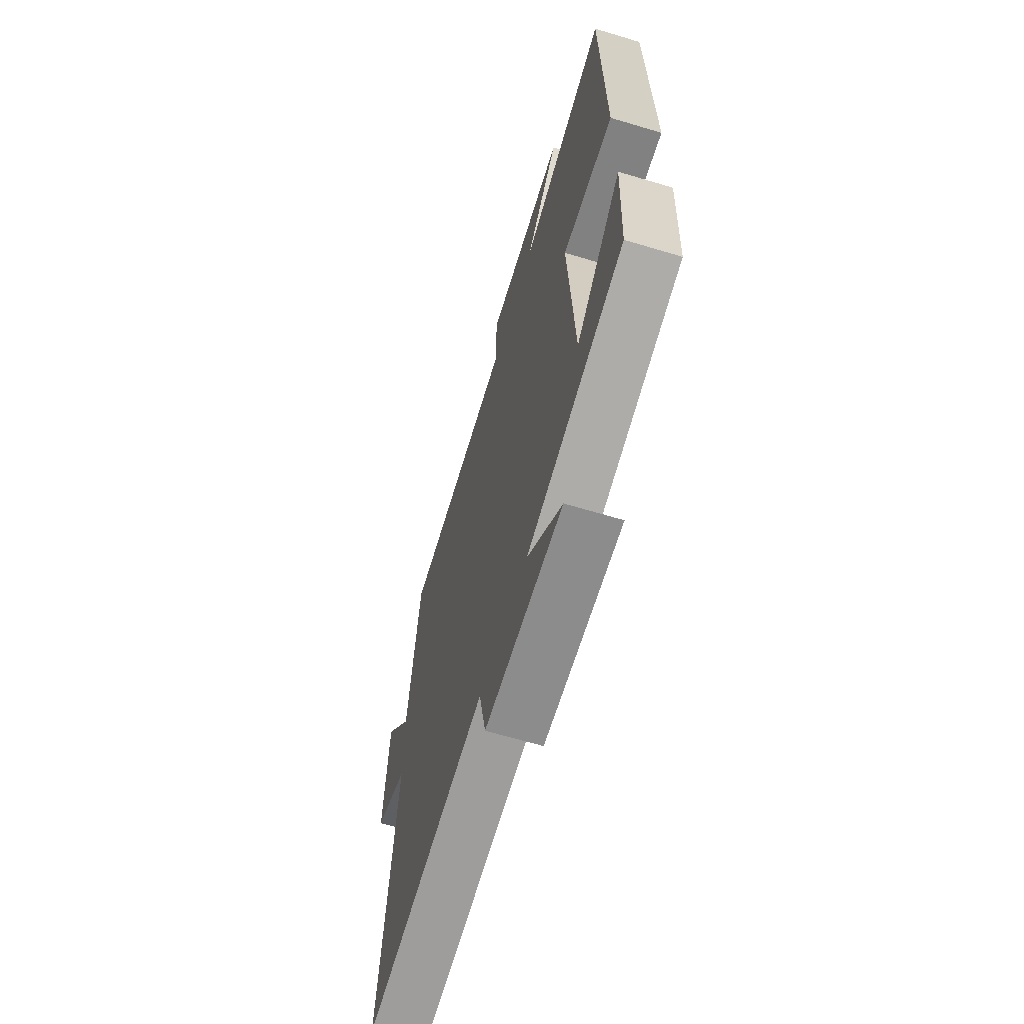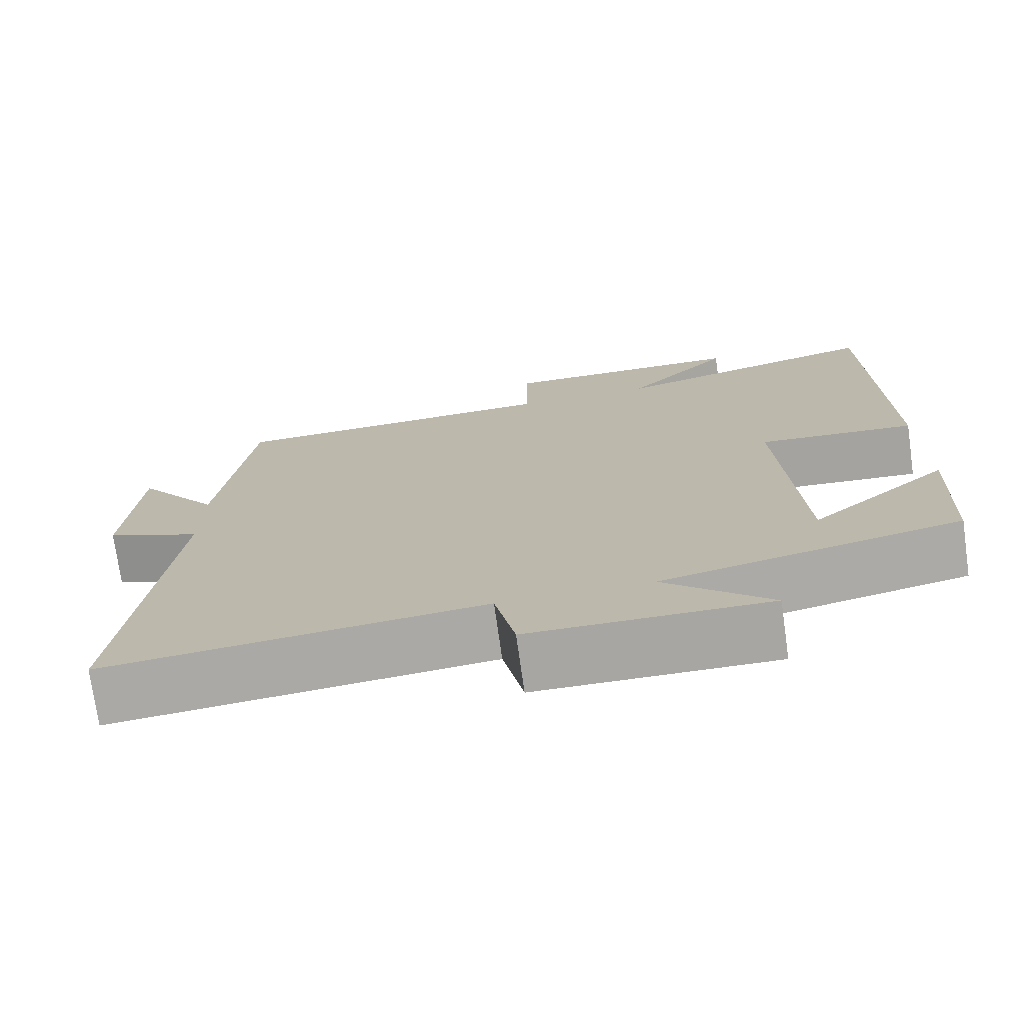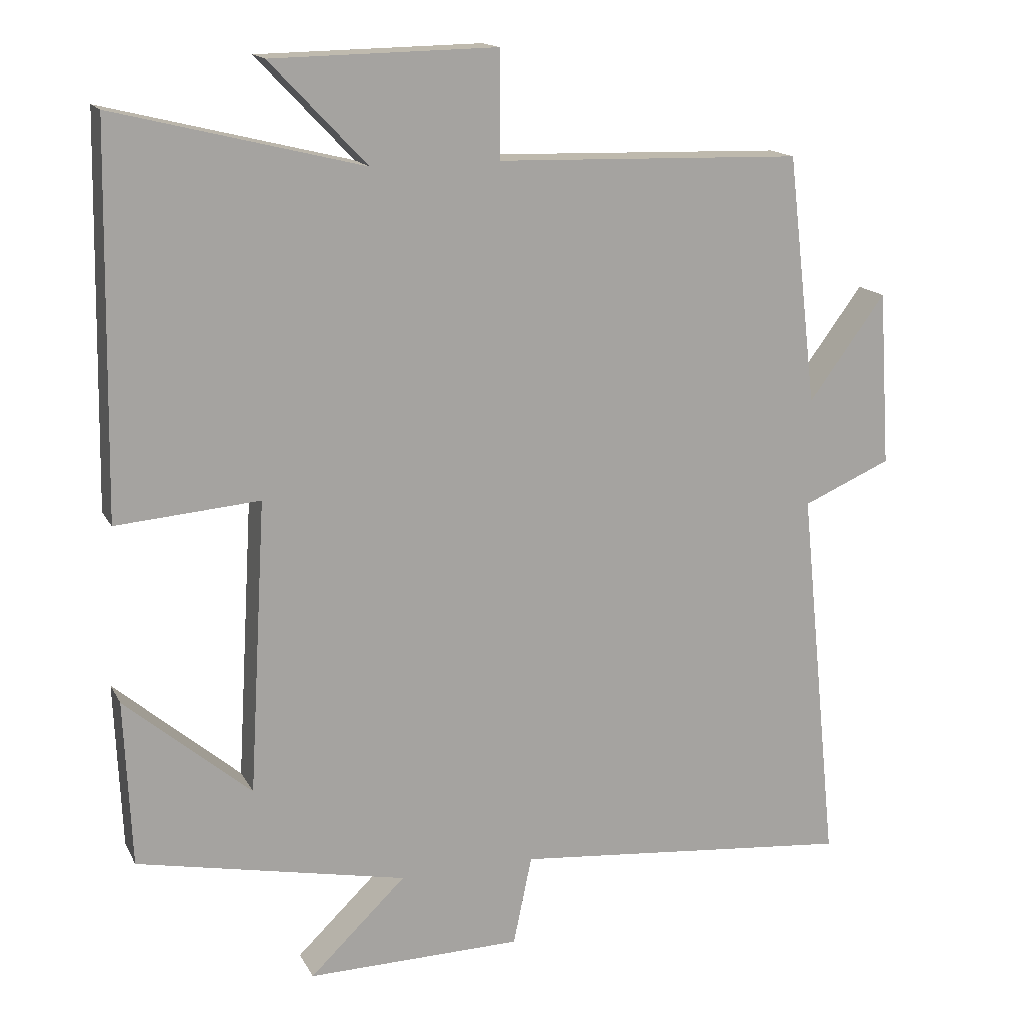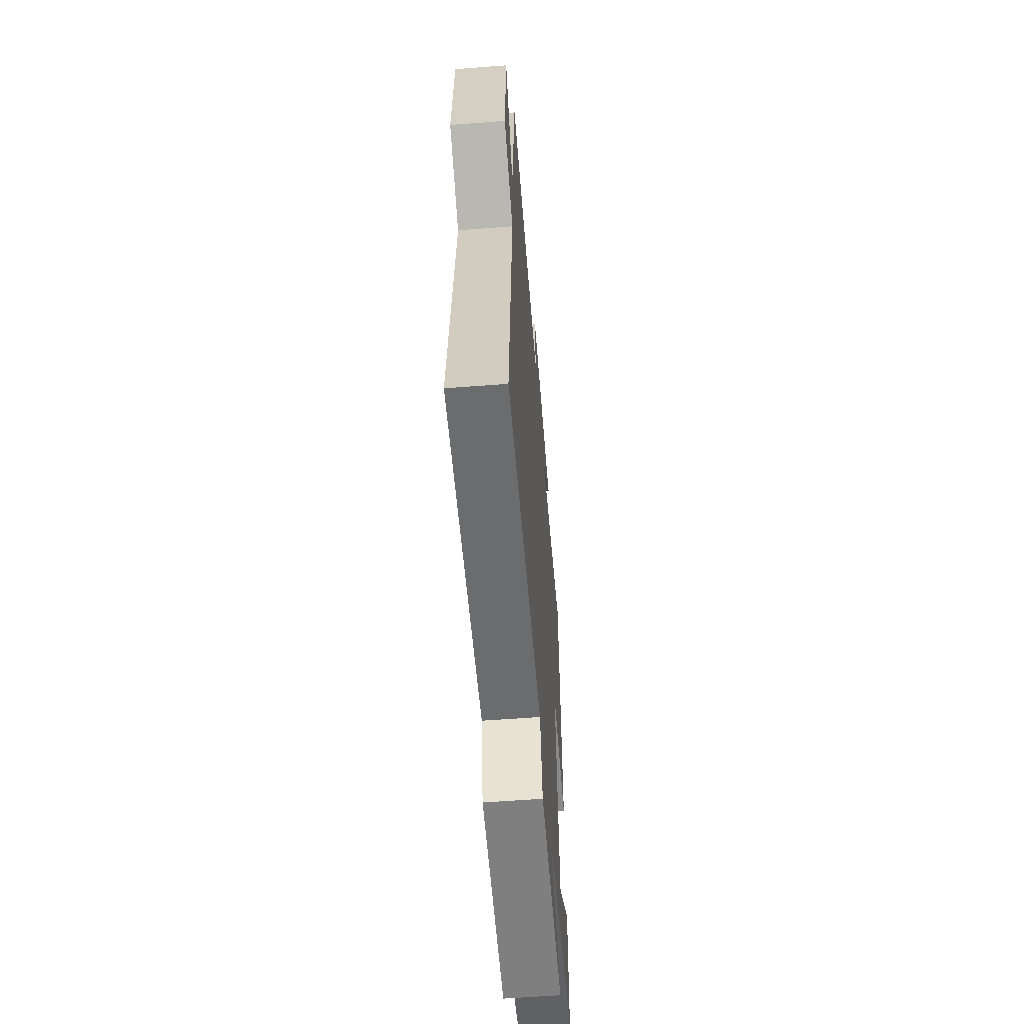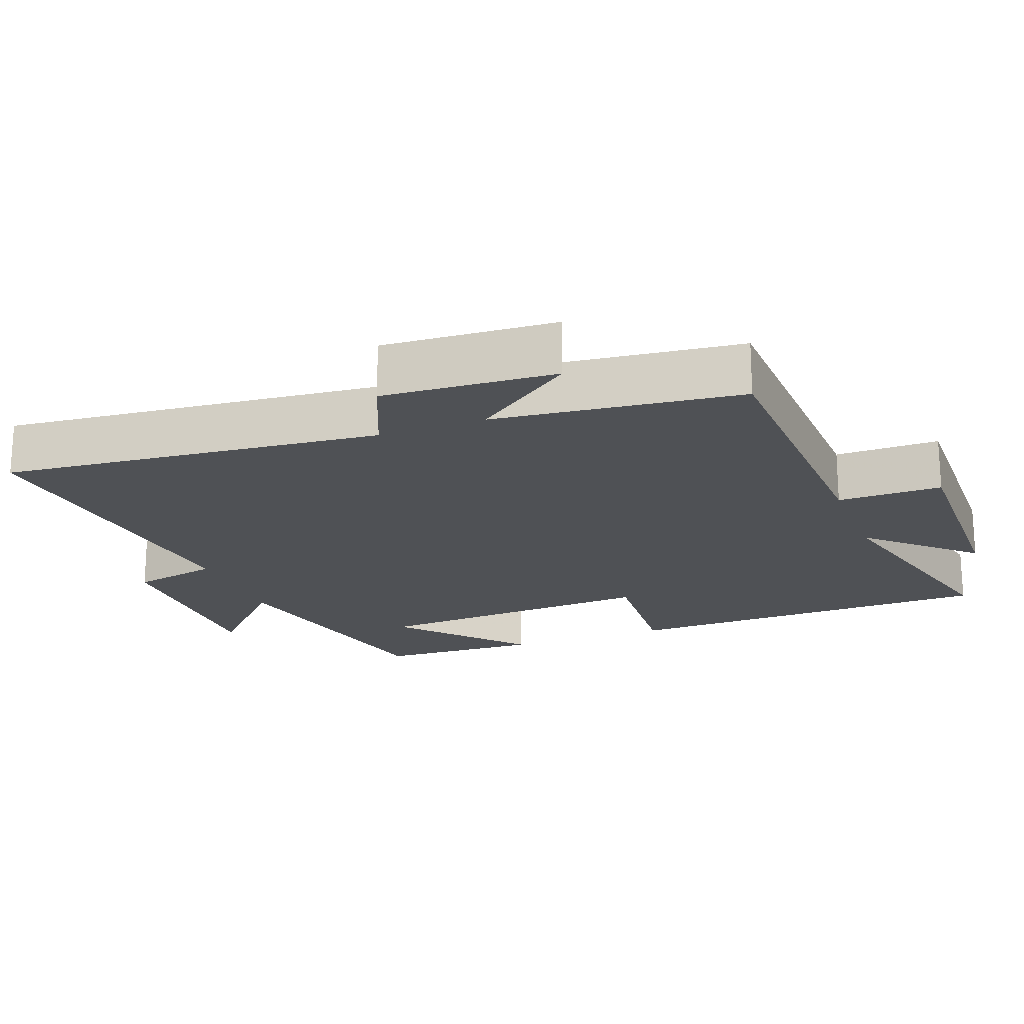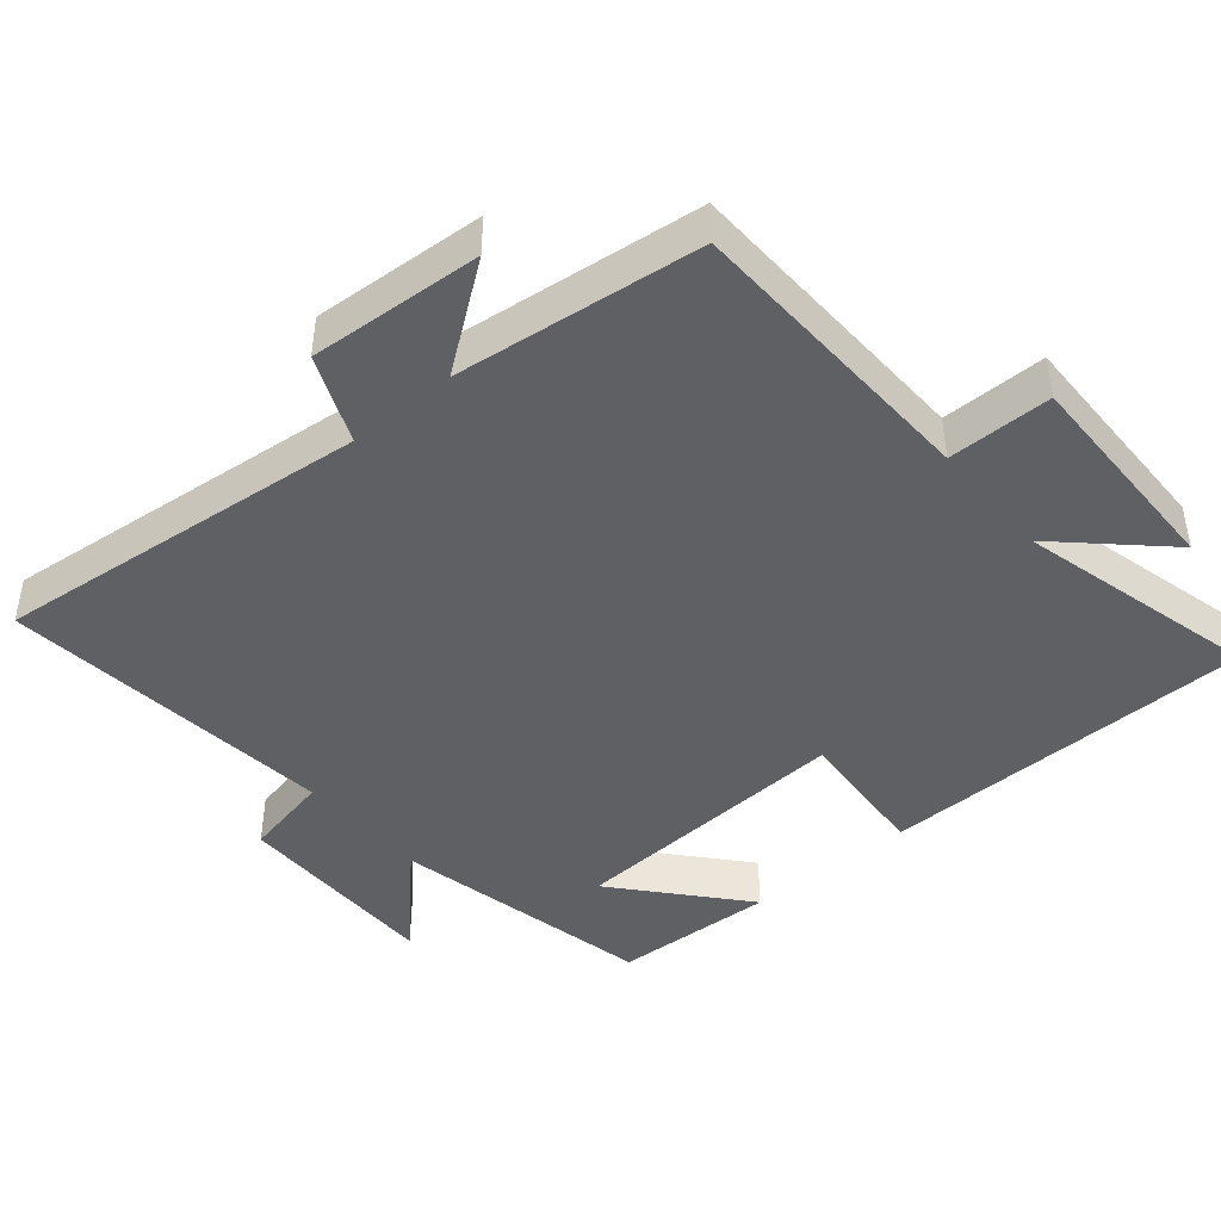
<metadata>
{"format":"obj","ext":"obj","renderer":"f3d","projection":"perspective","resolution":1024,"background":"white","views":[{"elev":-65.1,"azim":73.2,"up":"+Z"},{"elev":-74.2,"azim":8.0,"up":"+Z"},{"elev":15.6,"azim":160.3,"up":"+Z"},{"elev":-59.0,"azim":-85.5,"up":"+Z"},{"elev":-19.6,"azim":-68.9,"up":"+Y"},{"elev":-43.7,"azim":-49.8,"up":"+Y"}]}
</metadata>
<code>
v 0.49 0.07 0.585
v 0.5 0.07 0.052
v 0.301 0.07 0.068
v 0.325 0.07 -0.34
v 0.5 0.07 -0.19
v 0.49 0.07 -0.422
v 0.114 0.07 -0.5
v 0.248 0.07 -0.629
v -0.052 0.07 -0.625
v -0.078 0.07 -0.5
v -0.555 0.07 -0.546
v -0.5 0.07 -0.011
v -0.623 0.07 0.042
v -0.607 0.07 0.286
v -0.5 0.07 0.141
v -0.459 0.07 0.488
v -0.032 0.07 0.5
v -0.032 0.07 0.647
v 0.28 0.07 0.641
v 0.146 0.07 0.5
v 0.49 0 0.585
v 0.5 0 0.052
v 0.301 0 0.068
v 0.325 0 -0.34
v 0.5 0 -0.19
v 0.49 0 -0.422
v 0.114 0 -0.5
v 0.248 0 -0.629
v -0.052 0 -0.625
v -0.078 0 -0.5
v -0.555 0 -0.546
v -0.5 0 -0.011
v -0.623 0 0.042
v -0.607 0 0.286
v -0.5 0 0.141
v -0.459 0 0.488
v -0.032 0 0.5
v -0.032 0 0.647
v 0.28 0 0.641
v 0.146 0 0.5
f 17 18 19 20
f 15 16 17 20
f 15 20 1 2
f 12 13 14 15
f 10 11 12
f 10 12 15
f 7 8 9 10
f 4 5 6
f 4 6 7 10
f 15 2 3
f 3 4 10 15
f 40 39 38 37
f 40 37 36 35
f 22 21 40 35
f 35 34 33 32
f 32 31 30
f 35 32 30
f 30 29 28 27
f 26 25 24
f 30 27 26 24
f 23 22 35
f 35 30 24 23
f 1 21 22 2
f 2 22 23 3
f 3 23 24 4
f 4 24 25 5
f 5 25 26 6
f 6 26 27 7
f 7 27 28 8
f 8 28 29 9
f 9 29 30 10
f 10 30 31 11
f 11 31 32 12
f 12 32 33 13
f 13 33 34 14
f 14 34 35 15
f 15 35 36 16
f 16 36 37 17
f 17 37 38 18
f 18 38 39 19
f 19 39 40 20
f 20 40 21 1

</code>
